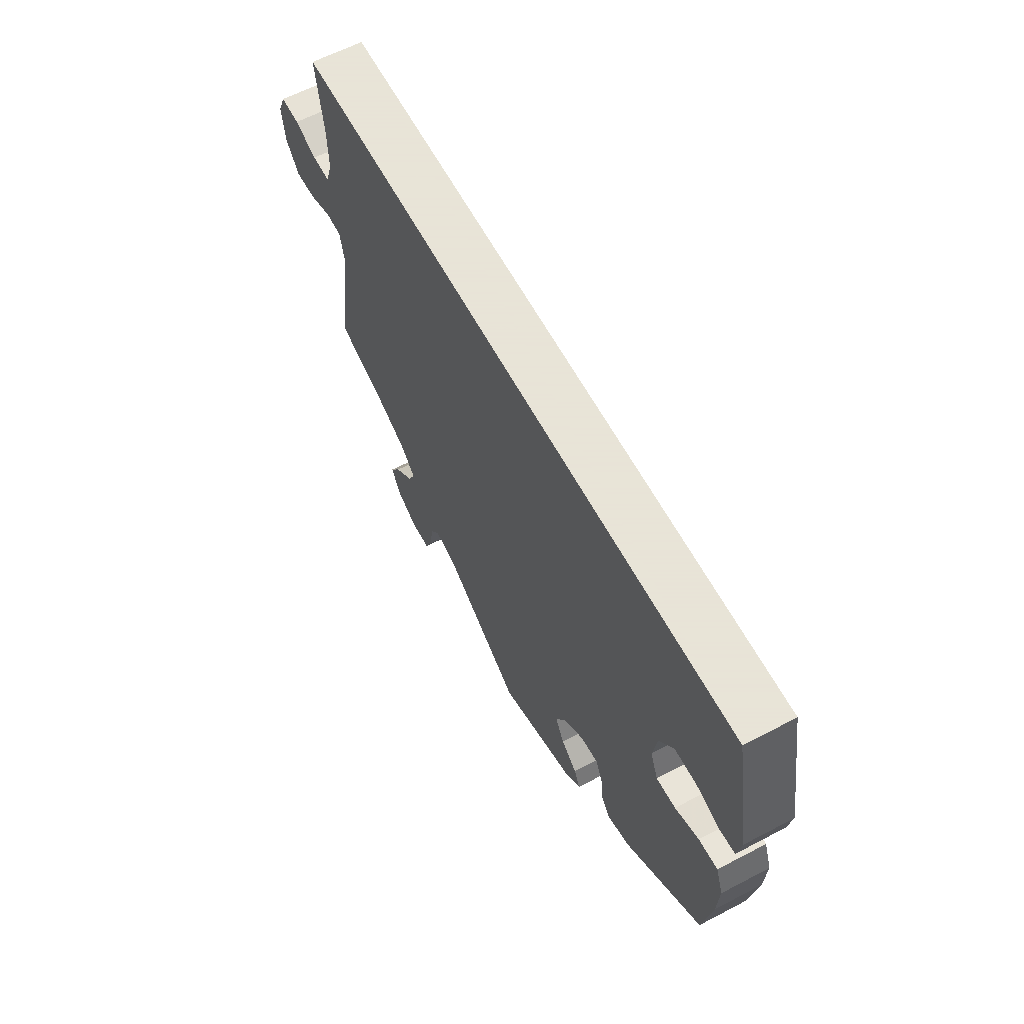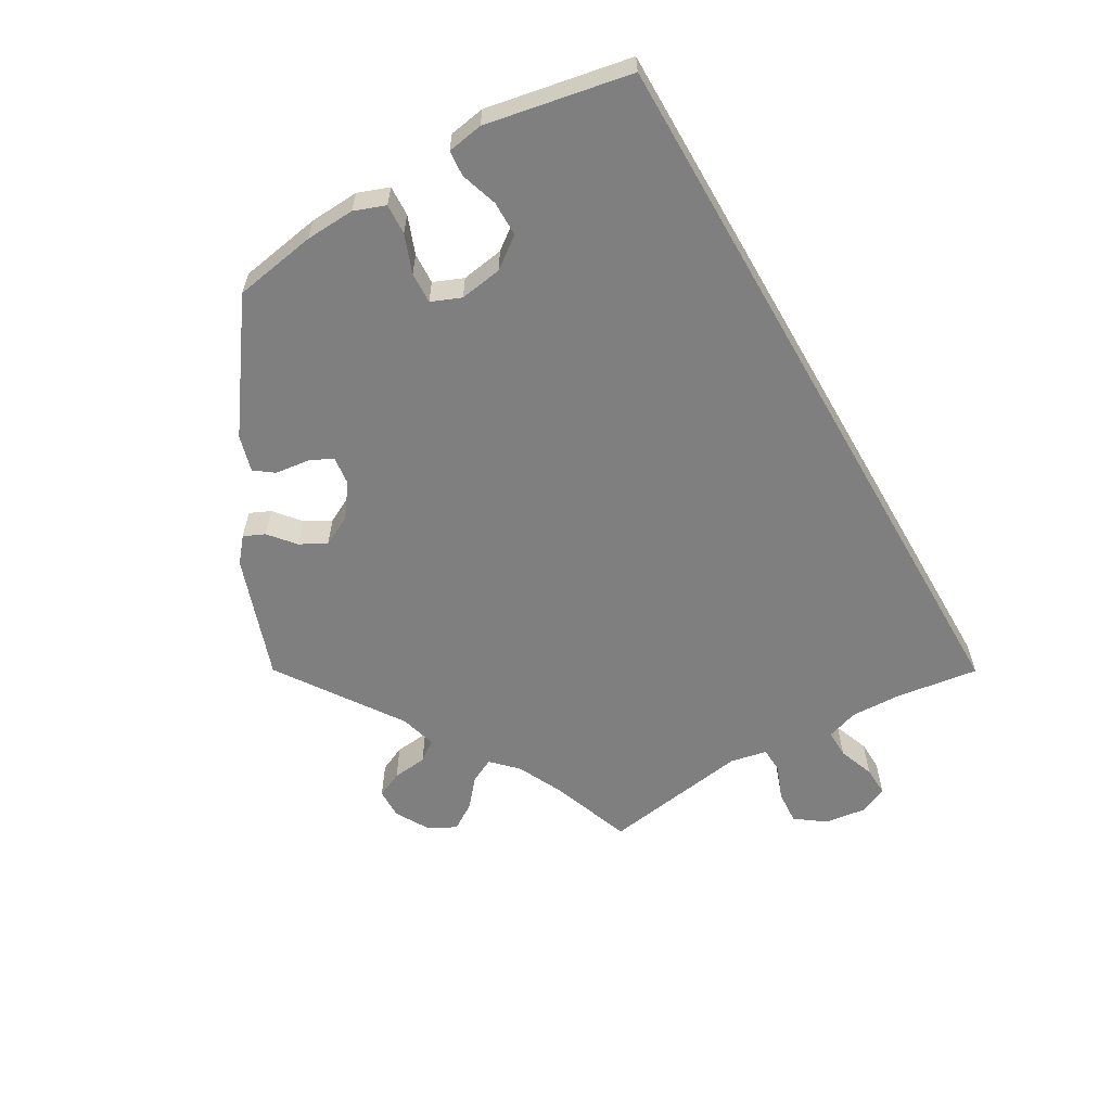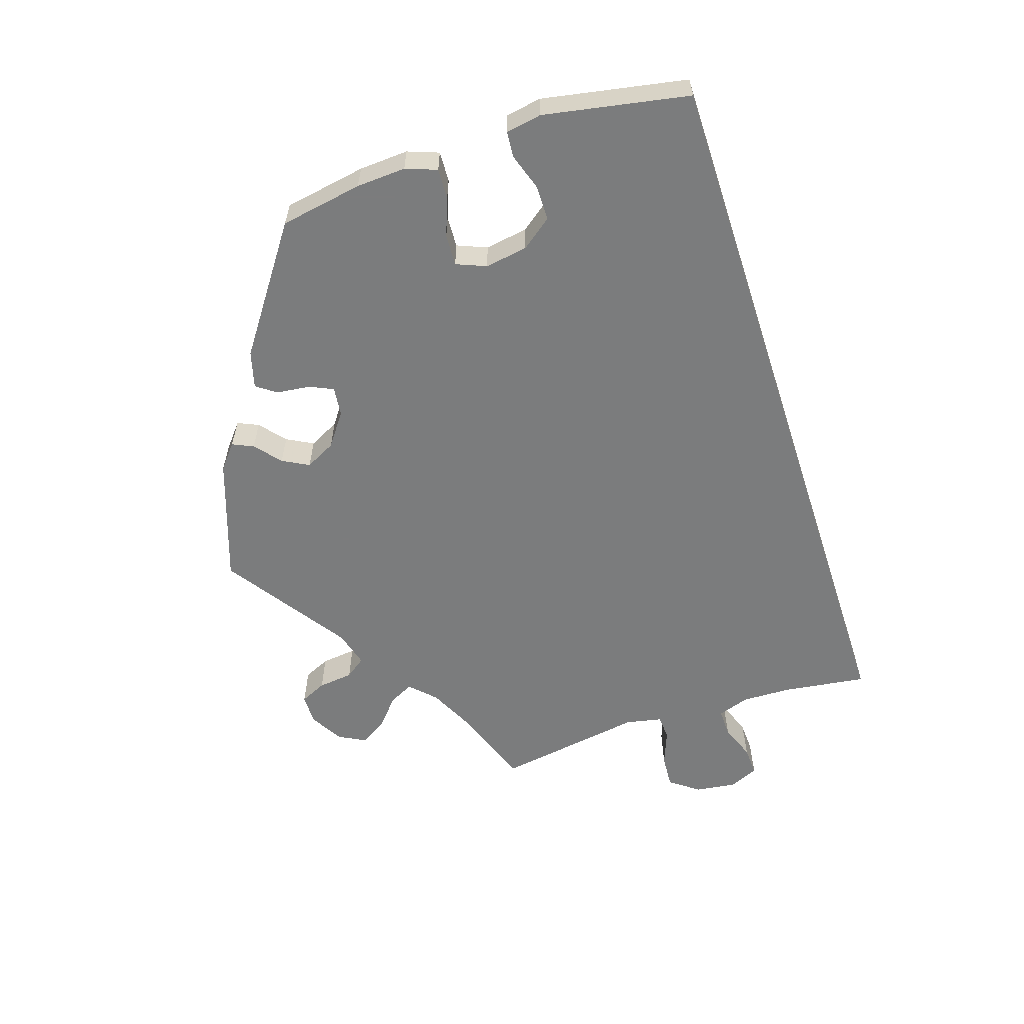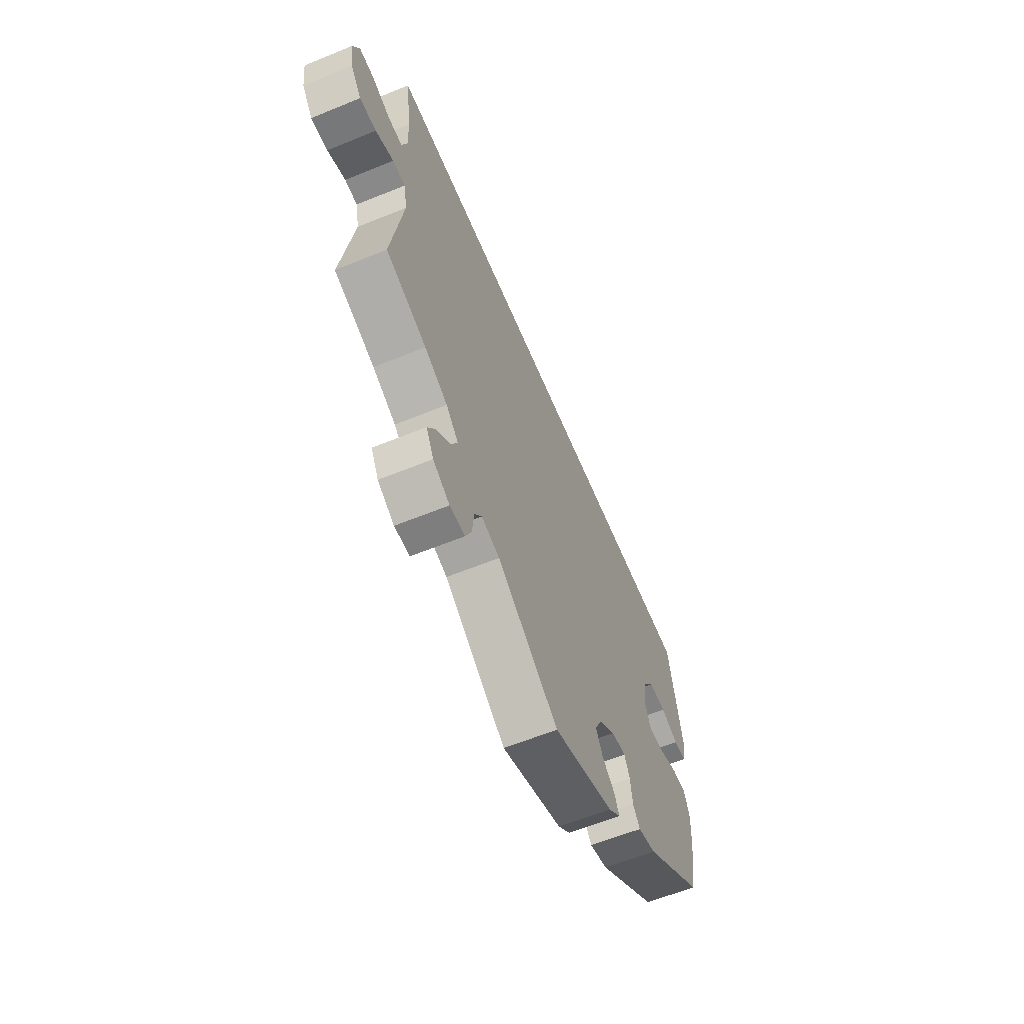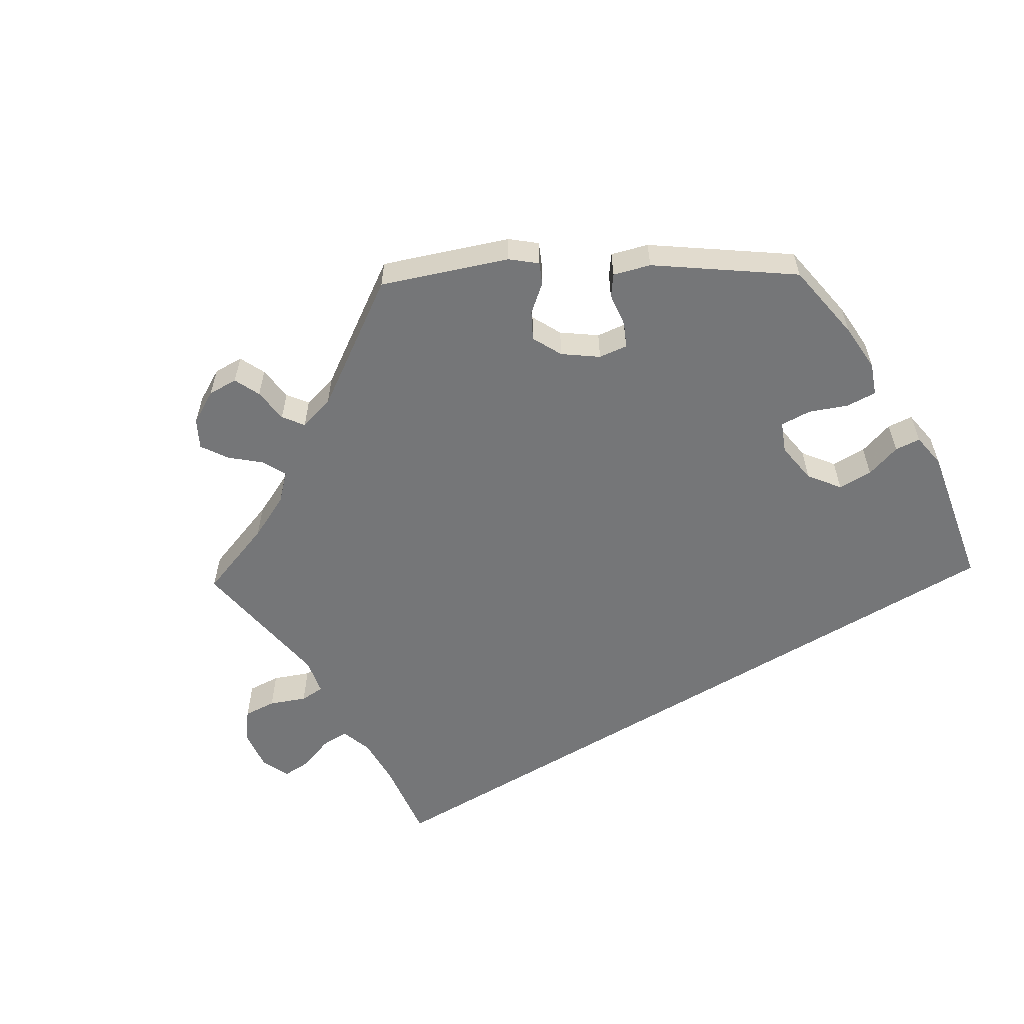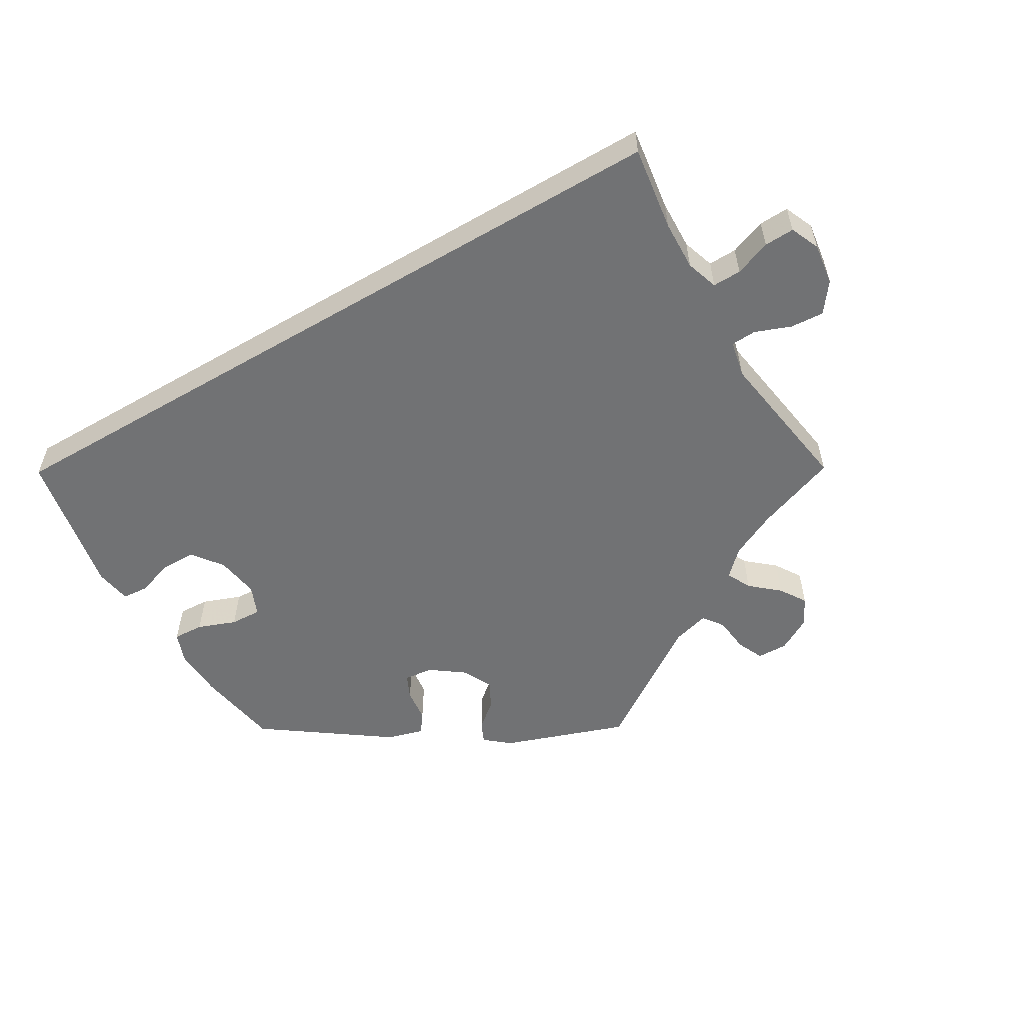
<metadata>
{"format":"obj","ext":"obj","renderer":"f3d","projection":"perspective","resolution":1024,"background":"white","views":[{"elev":61.4,"azim":-118.1,"up":"+Z"},{"elev":-59.7,"azim":-60.1,"up":"+Y"},{"elev":-58.7,"azim":-71.8,"up":"+Y"},{"elev":-60.5,"azim":112.7,"up":"+Z"},{"elev":-56.8,"azim":-148.5,"up":"+Y"},{"elev":-55.4,"azim":30.4,"up":"+Y"}]}
</metadata>
<code>
v 0.331 0.07 -0.459
v 0.534 0.07 0.066
v -0.302 0.07 -0.454
v 0.236 0.07 -0.481
v 0.673 0.07 0.089
v -0.356 0.07 -0.439
v 0.398 0.07 -0.534
v -0.145 0.07 -0.425
v 0.684 0.07 -0.015
v 0.652 0.07 -0.058
v -0.476 0.07 0.058
v -0.168 0.07 -0.38
v 0.692 0.07 0.046
v 0.518 0.07 0.113
v -0.53 0.07 0.04
v -0.568 0.07 0.043
v 0.603 0.07 -0.055
v -0.259 0.07 -0.34
v -0.558 0.07 -0.188
v 0.576 0.07 0.067
v 0.327 0.07 -0.603
v -0.275 0.07 -0.375
v 0.376 0.07 -0.575
v 0.629 0.07 0.087
v -0.39 0.07 0.013
v 0 0.07 -0.62
v -0.424 0.07 0.058
v 0.513 0.07 -0.037
v 0.537 0.07 -0.31
v 0.349 0.07 -0.387
v -0.166 0.07 -0.464
v 0.537 0.07 0.31
v 0.502 0.07 -0.091
v 0.55 0.07 -0.035
v -0.218 0.07 -0.527
v 0.258 0.07 -0.511
v 0.373 0.07 -0.495
v -0.444 0.07 -0.092
v -0.537 0.07 -0.31
v 0.182 0.07 -0.496
v -0.537 0.07 0.31
v -0.5 0.07 -0.071
v -0.577 0.07 0.096
v -0.38 0.07 -0.05
v -0.281 0.07 -0.425
v -0.182 0.07 -0.557
v -0.545 0.07 -0.069
v -0.216 0.07 -0.345
v 0.417 0.07 -0.354
v 0.313 0.07 -0.423
v 0.52 0.07 0.186
v -0.562 0.07 -0.115
v 0.282 0.07 -0.602
v 0.264 0.07 -0.563
v -0.204 0.07 -0.496
v -0.398 0.07 -0.094
v 0.331 -0 -0.459
v 0.534 -0 0.066
v -0.302 -0 -0.454
v 0.236 -0 -0.481
v 0.673 -0 0.089
v -0.356 -0 -0.439
v 0.398 -0 -0.534
v -0.145 -0 -0.425
v 0.684 -0 -0.015
v 0.652 -0 -0.058
v -0.476 -0 0.058
v -0.168 -0 -0.38
v 0.692 -0 0.046
v 0.518 -0 0.113
v -0.53 -0 0.04
v -0.568 -0 0.043
v 0.603 -0 -0.055
v -0.259 -0 -0.34
v -0.558 -0 -0.188
v 0.576 -0 0.067
v 0.327 -0 -0.603
v -0.275 -0 -0.375
v 0.376 -0 -0.575
v 0.629 -0 0.087
v -0.39 -0 0.013
v 0 -0 -0.62
v -0.424 -0 0.058
v 0.513 -0 -0.037
v 0.537 -0 -0.31
v 0.349 -0 -0.387
v -0.166 -0 -0.464
v 0.537 -0 0.31
v 0.502 -0 -0.091
v 0.55 -0 -0.035
v -0.218 -0 -0.527
v 0.258 -0 -0.511
v 0.373 -0 -0.495
v -0.444 -0 -0.092
v -0.537 -0 -0.31
v 0.182 -0 -0.496
v -0.537 -0 0.31
v -0.5 -0 -0.071
v -0.577 -0 0.096
v -0.38 -0 -0.05
v -0.281 -0 -0.425
v -0.182 -0 -0.557
v -0.545 -0 -0.069
v -0.216 -0 -0.345
v 0.417 -0 -0.354
v 0.313 -0 -0.423
v 0.52 -0 0.186
v -0.562 -0 -0.115
v 0.282 -0 -0.602
v 0.264 -0 -0.563
v -0.204 -0 -0.496
v -0.398 -0 -0.094
f 22 45 3 6
f 18 22 6 39
f 46 35 55 31
f 40 26 46 31
f 4 40 31 8
f 21 53 54 36
f 21 36 4
f 23 21 4
f 1 37 7 23
f 50 1 23 4
f 30 50 4 8
f 33 29 49
f 28 33 49 30
f 9 10 17 34
f 9 34 28
f 13 9 28
f 20 24 5 13
f 2 20 13 28
f 14 2 28 30
f 43 41 32 51
f 11 15 16 43
f 27 11 43 51
f 25 27 51 14
f 52 47 42 38
f 52 38 56
f 18 39 19 52
f 48 18 52 56
f 12 48 56 44
f 14 30 8 12
f 44 25 14 12
f 62 59 101 78
f 95 62 78 74
f 87 111 91 102
f 87 102 82 96
f 64 87 96 60
f 92 110 109 77
f 60 92 77
f 60 77 79
f 79 63 93 57
f 60 79 57 106
f 64 60 106 86
f 105 85 89
f 86 105 89 84
f 90 73 66 65
f 84 90 65
f 84 65 69
f 69 61 80 76
f 84 69 76 58
f 86 84 58 70
f 107 88 97 99
f 99 72 71 67
f 107 99 67 83
f 70 107 83 81
f 94 98 103 108
f 112 94 108
f 108 75 95 74
f 112 108 74 104
f 100 112 104 68
f 68 64 86 70
f 68 70 81 100
f 19 75 108 52
f 52 108 103 47
f 47 103 98 42
f 42 98 94 38
f 38 94 112 56
f 56 112 100 44
f 44 100 81 25
f 25 81 83 27
f 27 83 67 11
f 11 67 71 15
f 15 71 72 16
f 16 72 99 43
f 43 99 97 41
f 41 97 88 32
f 32 88 107 51
f 51 107 70 14
f 14 70 58 2
f 2 58 76 20
f 20 76 80 24
f 24 80 61 5
f 5 61 69 13
f 13 69 65 9
f 9 65 66 10
f 10 66 73 17
f 17 73 90 34
f 34 90 84 28
f 28 84 89 33
f 33 89 85 29
f 29 85 105 49
f 49 105 86 30
f 30 86 106 50
f 50 106 57 1
f 1 57 93 37
f 37 93 63 7
f 7 63 79 23
f 23 79 77 21
f 21 77 109 53
f 53 109 110 54
f 54 110 92 36
f 36 92 60 4
f 4 60 96 40
f 40 96 82 26
f 26 82 102 46
f 46 102 91 35
f 35 91 111 55
f 55 111 87 31
f 31 87 64 8
f 8 64 68 12
f 12 68 104 48
f 48 104 74 18
f 18 74 78 22
f 22 78 101 45
f 45 101 59 3
f 3 59 62 6
f 6 62 95 39
f 39 95 75 19

</code>
